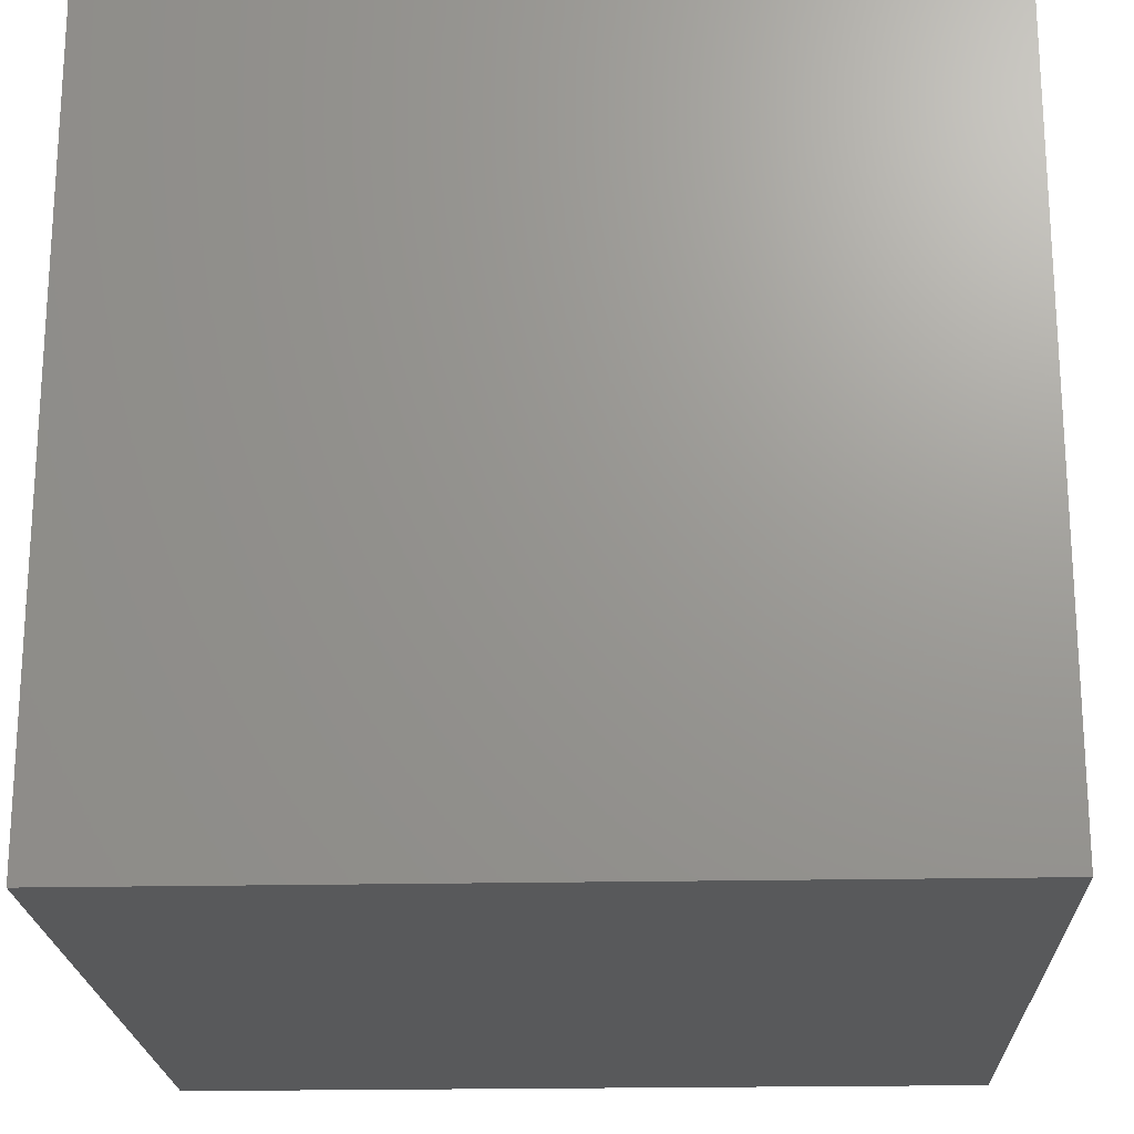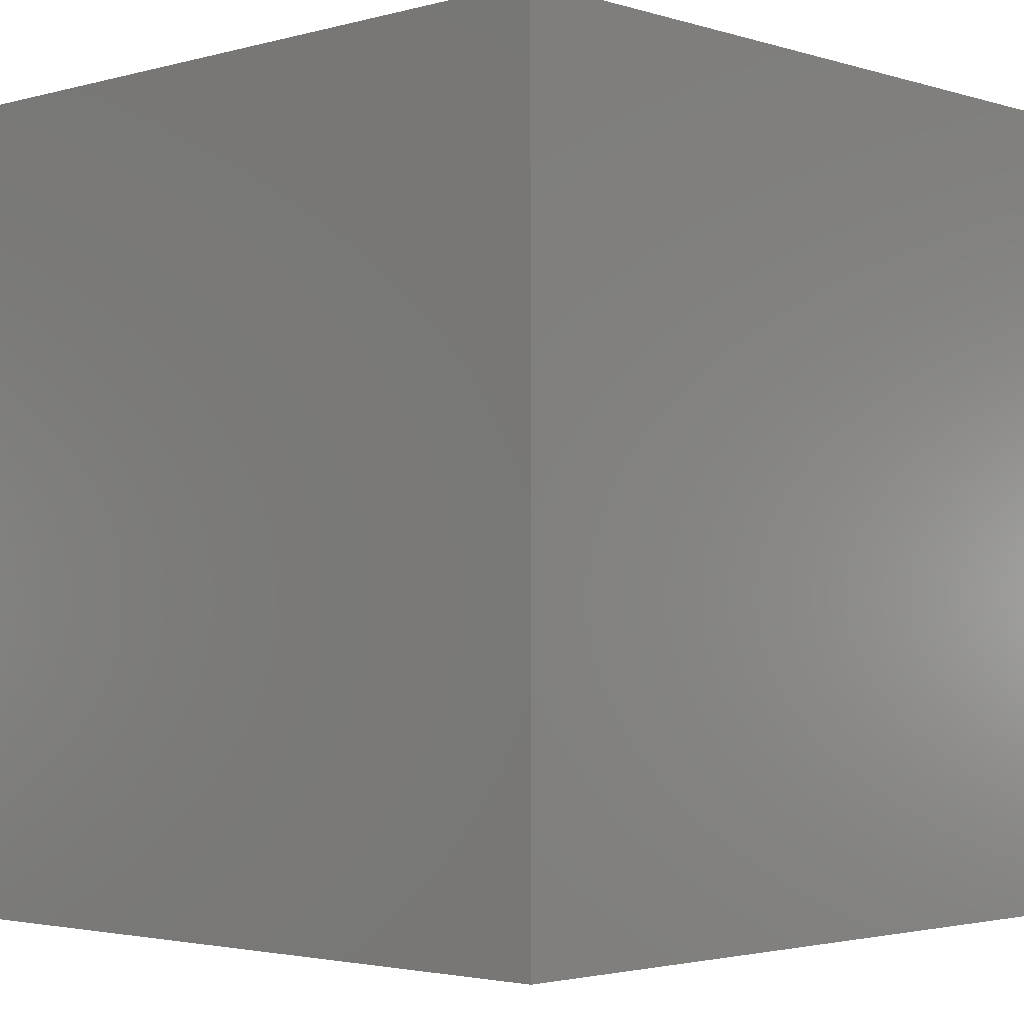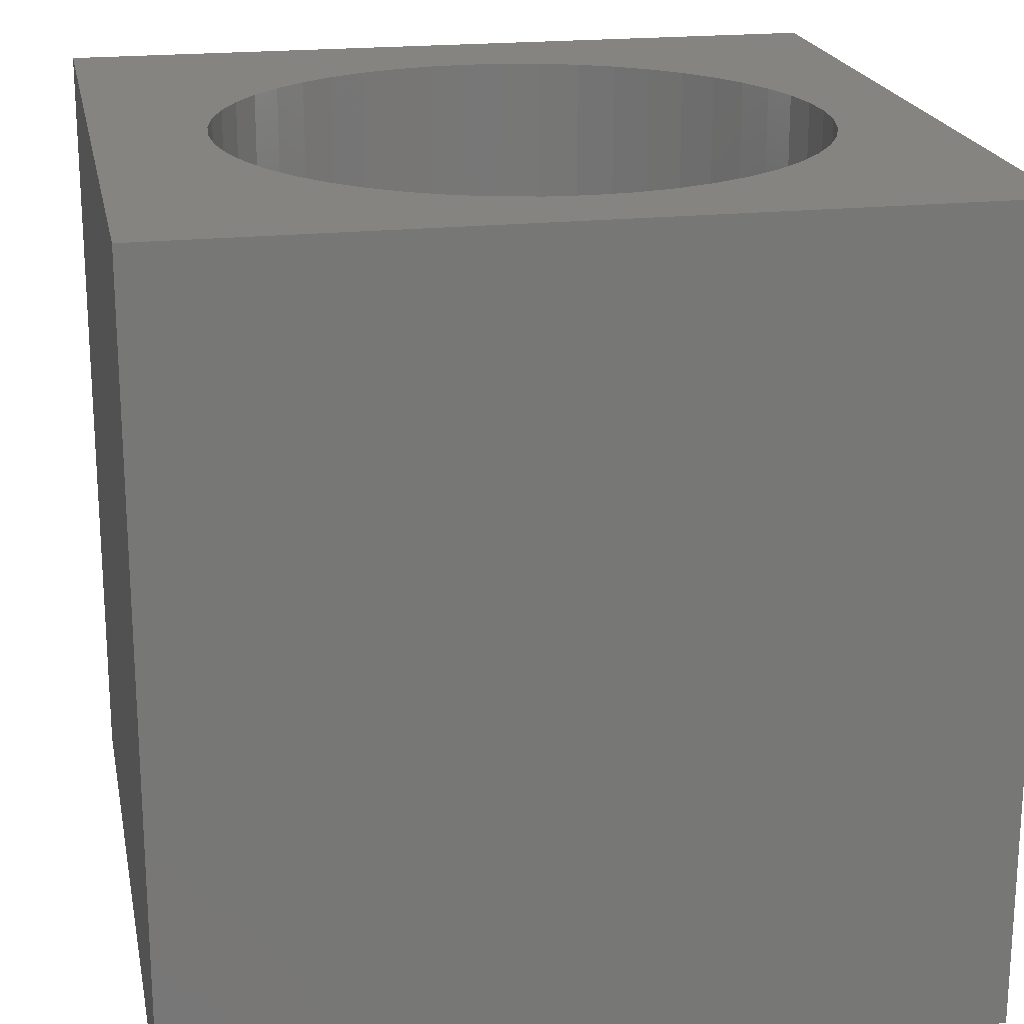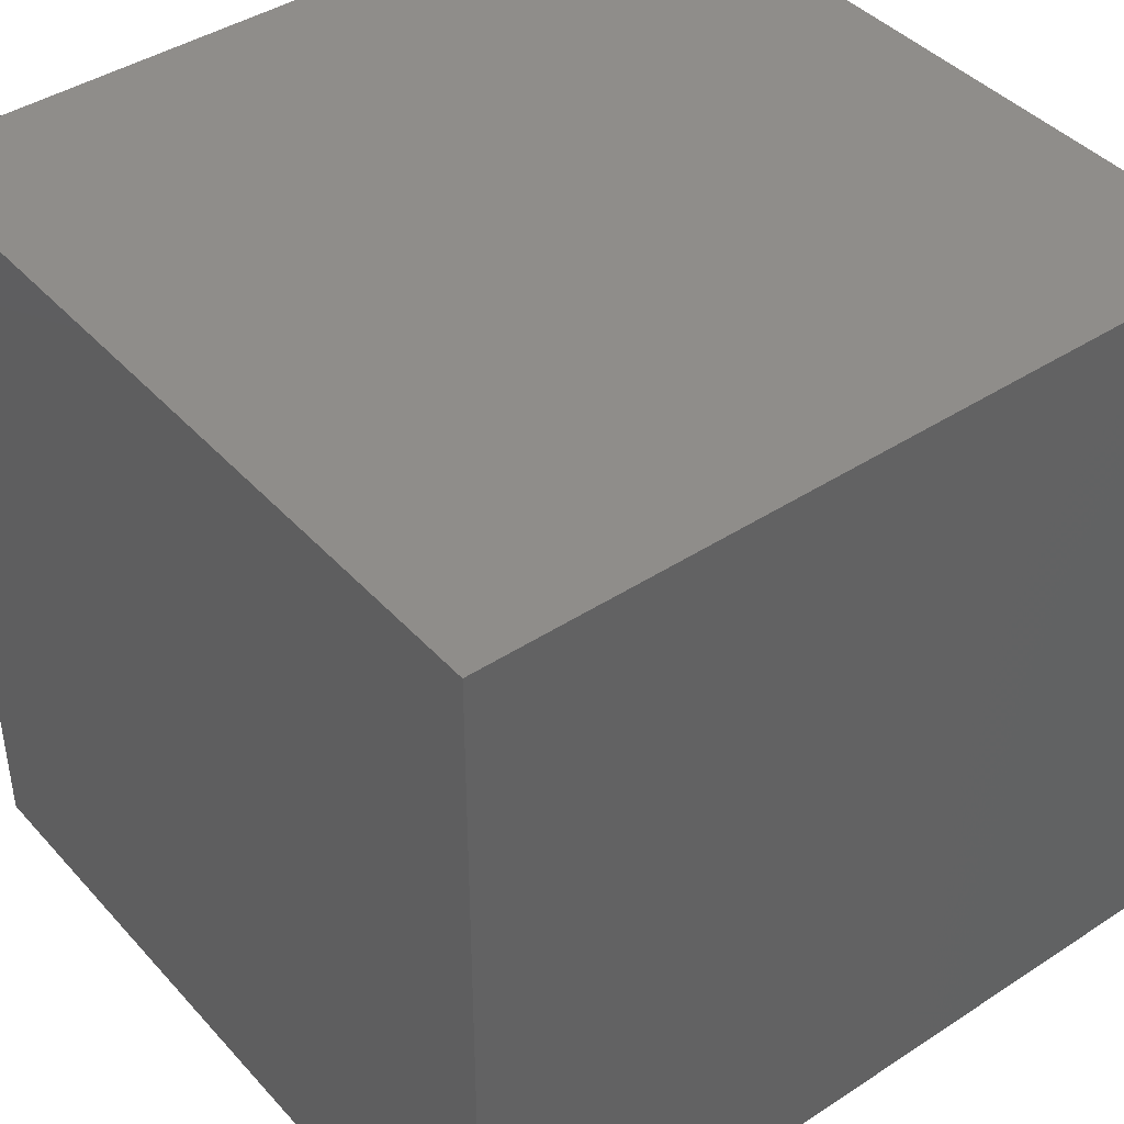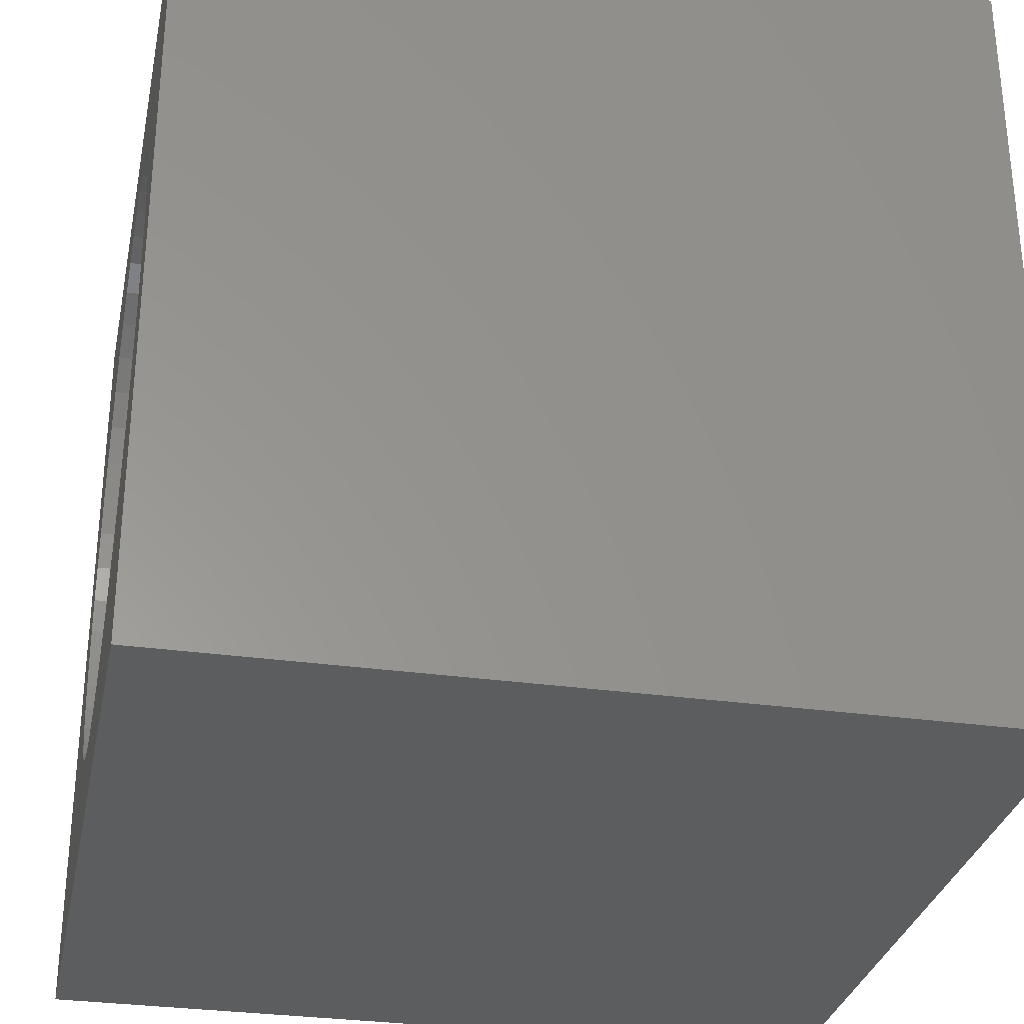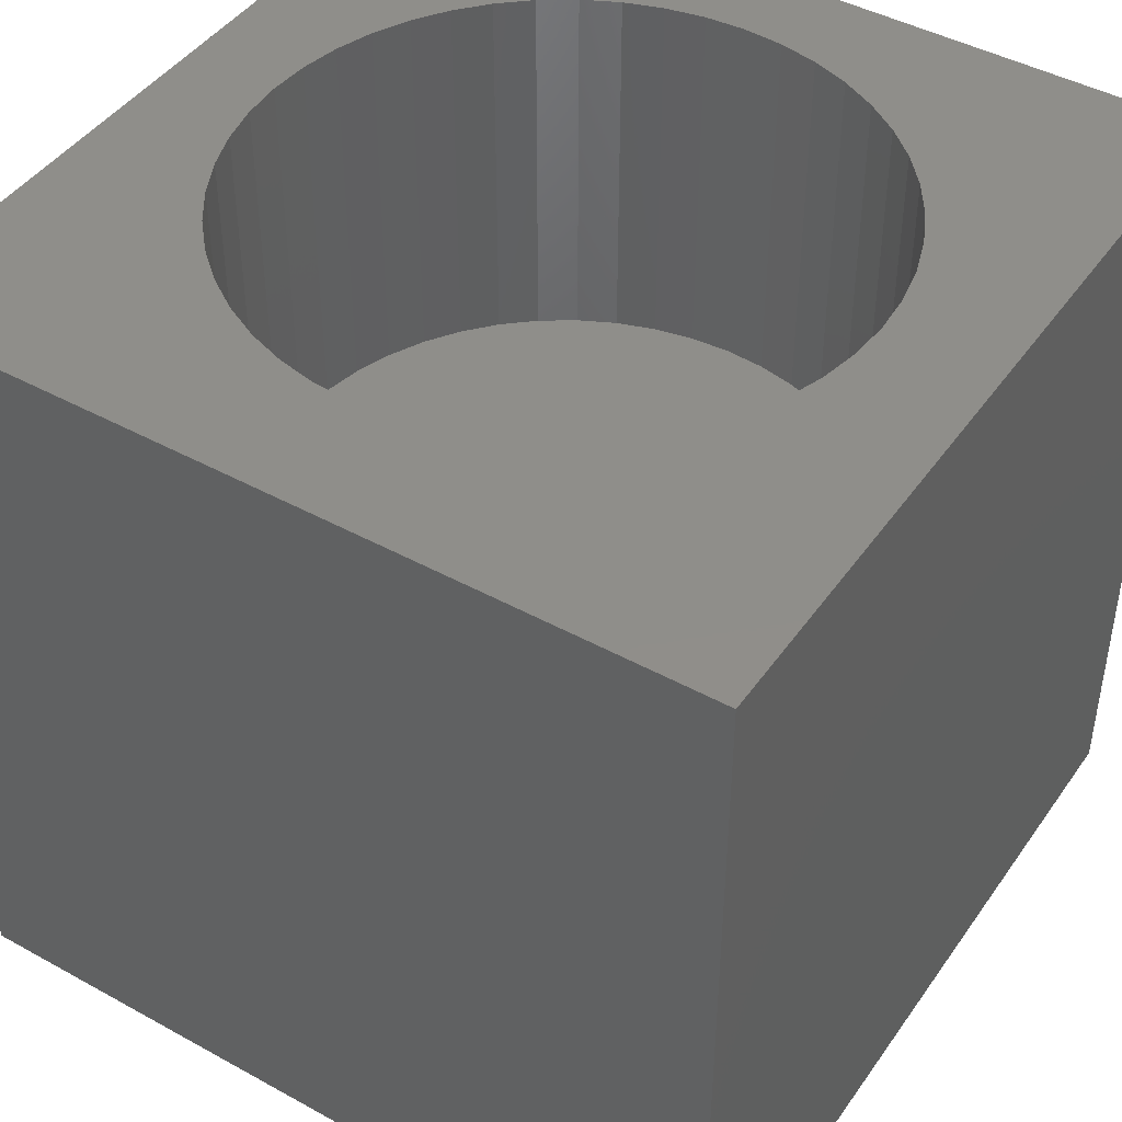
<metadata>
{"format":"stl","ext":"stl","renderer":"f3d","projection":"perspective","resolution":1024,"background":"white","views":[{"elev":-20.8,"azim":92.2,"up":"+Y"},{"elev":-2.7,"azim":-136.5,"up":"+Y"},{"elev":20.3,"azim":79.0,"up":"+Z"},{"elev":42.1,"azim":-128.1,"up":"+Y"},{"elev":-30.7,"azim":78.5,"up":"+Y"},{"elev":44.5,"azim":-57.3,"up":"+Z"}]}
</metadata>
<code>
# stl→obj: 104 verts, 204 faces
v 0 10 10
v 0 10 0
v 0 0 10
v 0 0 0
v 2.555 7.728 10
v 2.922 8.05 10
v 7.059 8.321 10
v 10 10 10
v 6.621 8.537 10
v 6.159 8.694 10
v 7.465 8.05 10
v 7.831 7.728 10
v 8.153 7.361 10
v 7.465 2.13 10
v 7.059 1.859 10
v 10 0 10
v 6.621 1.643 10
v 6.159 1.486 10
v 4.706 1.391 10
v 5.193 1.359 10
v 5.68 1.391 10
v 2.234 2.819 10
v 1.962 3.225 10
v 1.747 3.662 10
v 1.59 4.124 10
v 3.328 8.321 10
v 3.766 8.537 10
v 4.228 8.694 10
v 8.424 6.955 10
v 8.64 6.518 10
v 8.797 6.056 10
v 8.892 4.603 10
v 8.924 5.09 10
v 8.892 5.577 10
v 8.797 4.124 10
v 8.64 3.662 10
v 8.424 3.225 10
v 4.228 1.486 10
v 3.766 1.643 10
v 3.328 1.859 10
v 8.153 2.819 10
v 7.831 2.452 10
v 2.922 2.13 10
v 2.555 2.452 10
v 1.59 6.056 10
v 1.747 6.518 10
v 4.706 8.789 10
v 5.193 8.821 10
v 5.68 8.789 10
v 1.494 4.603 10
v 1.463 5.09 10
v 1.494 5.577 10
v 1.962 6.955 10
v 2.234 7.361 10
v 10 10 0
v 10 0 0
v 8.892 4.603 5.315
v 8.924 5.09 5.315
v 8.892 5.577 5.315
v 8.797 6.056 5.315
v 8.64 6.518 5.315
v 8.424 6.955 5.315
v 8.153 7.361 5.315
v 7.831 7.728 5.315
v 7.465 8.05 5.315
v 7.059 8.321 5.315
v 6.621 8.537 5.315
v 6.159 8.694 5.315
v 5.68 8.789 5.315
v 5.193 8.821 5.315
v 4.706 8.789 5.315
v 4.228 8.694 5.315
v 3.766 8.537 5.315
v 3.328 8.321 5.315
v 2.922 8.05 5.315
v 2.555 7.728 5.315
v 2.234 7.361 5.315
v 1.962 6.955 5.315
v 1.747 6.518 5.315
v 1.59 6.056 5.315
v 1.494 5.577 5.315
v 1.463 5.09 5.315
v 1.494 4.603 5.315
v 1.59 4.124 5.315
v 1.747 3.662 5.315
v 1.962 3.225 5.315
v 2.234 2.819 5.315
v 2.555 2.452 5.315
v 2.922 2.13 5.315
v 3.328 1.859 5.315
v 3.766 1.643 5.315
v 4.228 1.486 5.315
v 4.706 1.391 5.315
v 5.193 1.359 5.315
v 5.68 1.391 5.315
v 6.159 1.486 5.315
v 6.621 1.643 5.315
v 7.059 1.859 5.315
v 7.465 2.13 5.315
v 7.831 2.452 5.315
v 8.153 2.819 5.315
v 8.424 3.225 5.315
v 8.64 3.662 5.315
v 8.797 4.124 5.315
f 1 2 3
f 3 2 4
f 5 6 1
f 7 8 9
f 9 8 10
f 7 11 8
f 8 11 12
f 8 12 13
f 14 15 16
f 16 15 17
f 16 17 18
f 19 3 20
f 20 3 16
f 20 16 21
f 21 16 18
f 22 23 3
f 3 23 24
f 3 24 25
f 6 26 1
f 1 26 27
f 1 27 28
f 13 29 8
f 8 29 30
f 8 30 31
f 32 16 33
f 33 16 8
f 33 8 34
f 34 8 31
f 32 35 16
f 16 35 36
f 16 36 37
f 19 38 3
f 3 38 39
f 3 39 40
f 37 41 16
f 16 41 42
f 16 42 14
f 40 43 3
f 3 43 44
f 3 44 22
f 45 46 1
f 28 47 1
f 1 47 48
f 1 48 8
f 8 48 49
f 8 49 10
f 25 50 3
f 3 50 51
f 3 51 1
f 1 51 52
f 1 52 45
f 46 53 1
f 1 53 54
f 1 54 5
f 55 8 56
f 56 8 16
f 2 55 4
f 4 55 56
f 8 55 1
f 1 55 2
f 56 16 4
f 4 16 3
f 57 33 58
f 58 33 34
f 58 34 59
f 59 34 31
f 59 31 60
f 60 31 30
f 60 30 61
f 61 30 29
f 61 29 62
f 62 29 13
f 62 13 63
f 63 13 12
f 63 12 64
f 64 12 11
f 64 11 65
f 65 11 7
f 65 7 66
f 66 7 9
f 66 9 67
f 67 9 10
f 67 10 68
f 68 10 49
f 68 49 69
f 69 49 48
f 69 48 70
f 70 48 47
f 70 47 71
f 71 47 28
f 71 28 72
f 72 28 27
f 72 27 73
f 73 27 26
f 73 26 74
f 74 26 6
f 74 6 75
f 75 6 5
f 75 5 76
f 76 5 54
f 76 54 77
f 77 54 53
f 77 53 78
f 78 53 46
f 78 46 79
f 79 46 45
f 79 45 80
f 80 45 52
f 80 52 81
f 81 52 51
f 81 51 82
f 82 51 50
f 82 50 83
f 83 50 25
f 83 25 84
f 84 25 24
f 84 24 85
f 85 24 23
f 85 23 86
f 86 23 22
f 86 22 87
f 87 22 44
f 87 44 88
f 88 44 43
f 88 43 89
f 89 43 40
f 89 40 90
f 90 40 39
f 90 39 91
f 91 39 38
f 91 38 92
f 92 38 19
f 92 19 93
f 93 19 20
f 93 20 94
f 94 20 21
f 94 21 95
f 95 21 18
f 95 18 96
f 96 18 17
f 96 17 97
f 97 17 15
f 97 15 98
f 98 15 14
f 98 14 99
f 99 14 42
f 99 42 100
f 100 42 41
f 100 41 101
f 101 41 37
f 101 37 102
f 102 37 36
f 102 36 103
f 103 36 35
f 103 35 104
f 104 35 32
f 104 32 57
f 57 32 33
f 98 99 67
f 68 69 91
f 91 69 70
f 91 70 71
f 93 94 67
f 67 94 95
f 99 100 67
f 67 100 101
f 67 101 102
f 63 64 57
f 68 91 67
f 67 91 92
f 67 92 93
f 95 96 67
f 67 96 97
f 67 97 98
f 102 103 67
f 67 103 104
f 67 104 57
f 71 72 91
f 91 72 73
f 91 73 74
f 63 57 62
f 62 57 58
f 62 58 61
f 61 58 59
f 61 59 60
f 64 65 57
f 57 65 66
f 57 66 67
f 77 78 85
f 87 88 76
f 76 88 89
f 78 79 85
f 85 79 80
f 85 80 81
f 81 82 85
f 85 82 83
f 85 83 84
f 77 85 76
f 76 85 86
f 76 86 87
f 74 75 91
f 91 75 76
f 91 76 90
f 90 76 89

</code>
